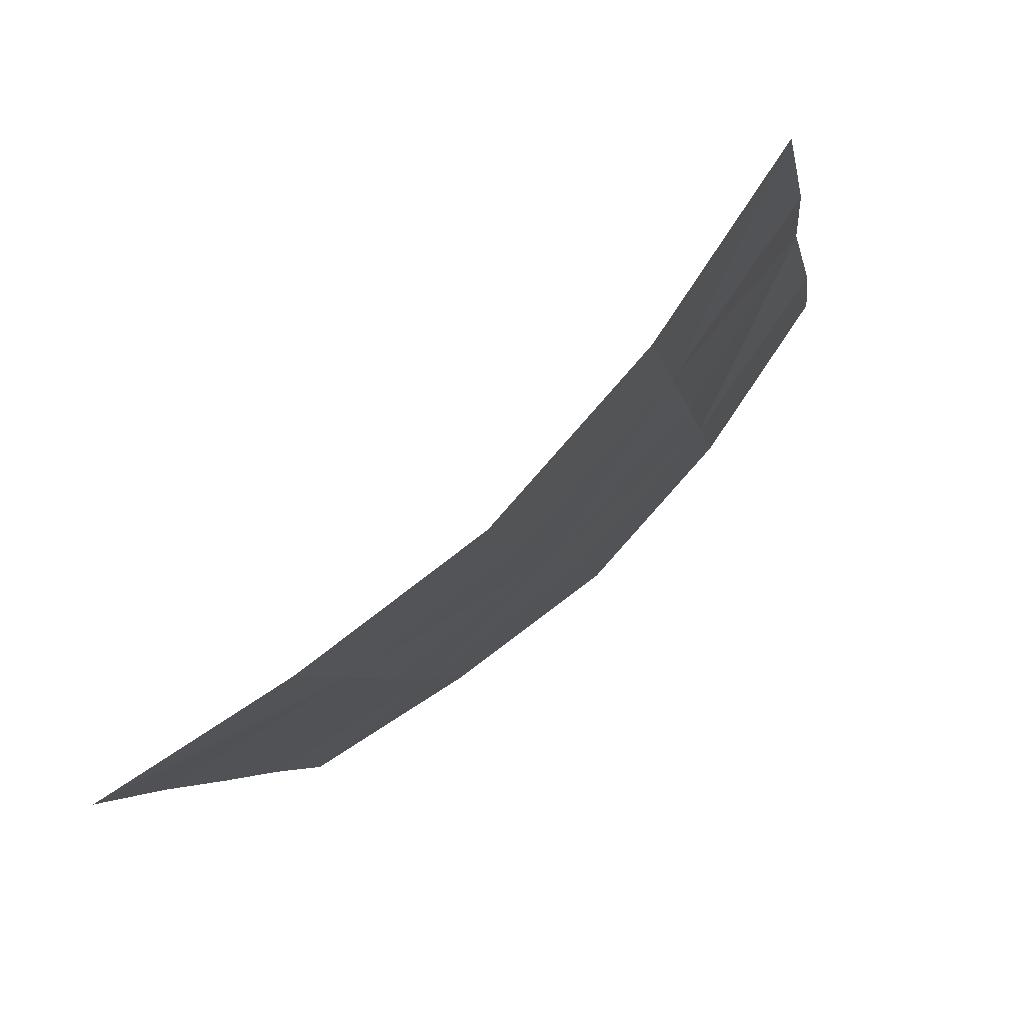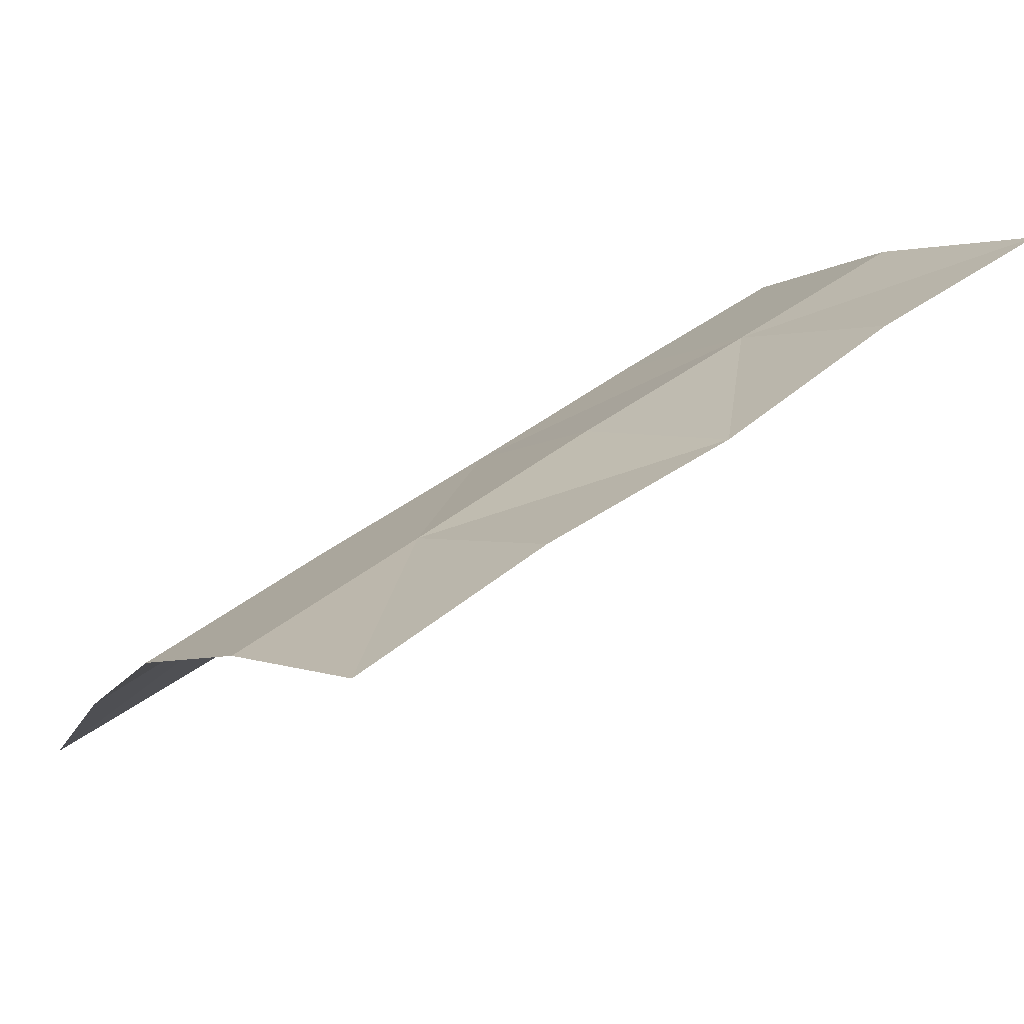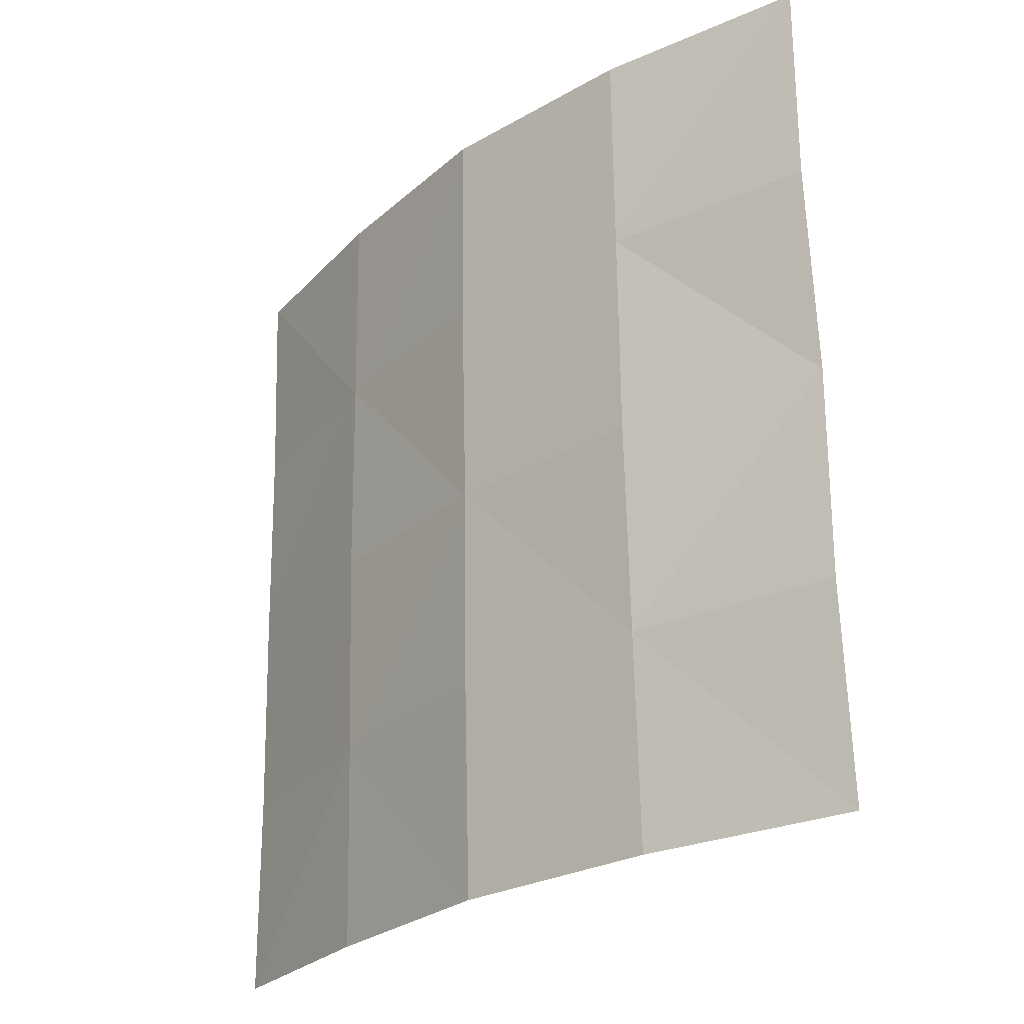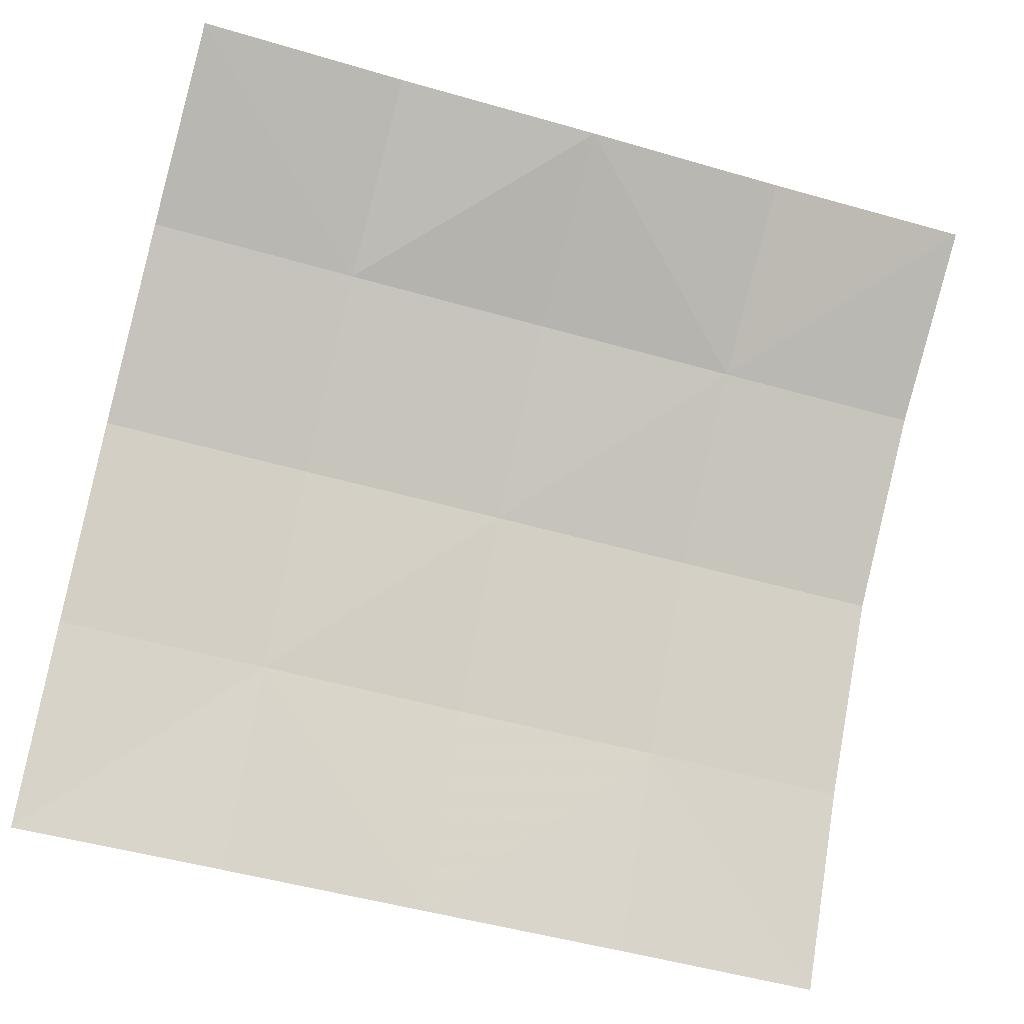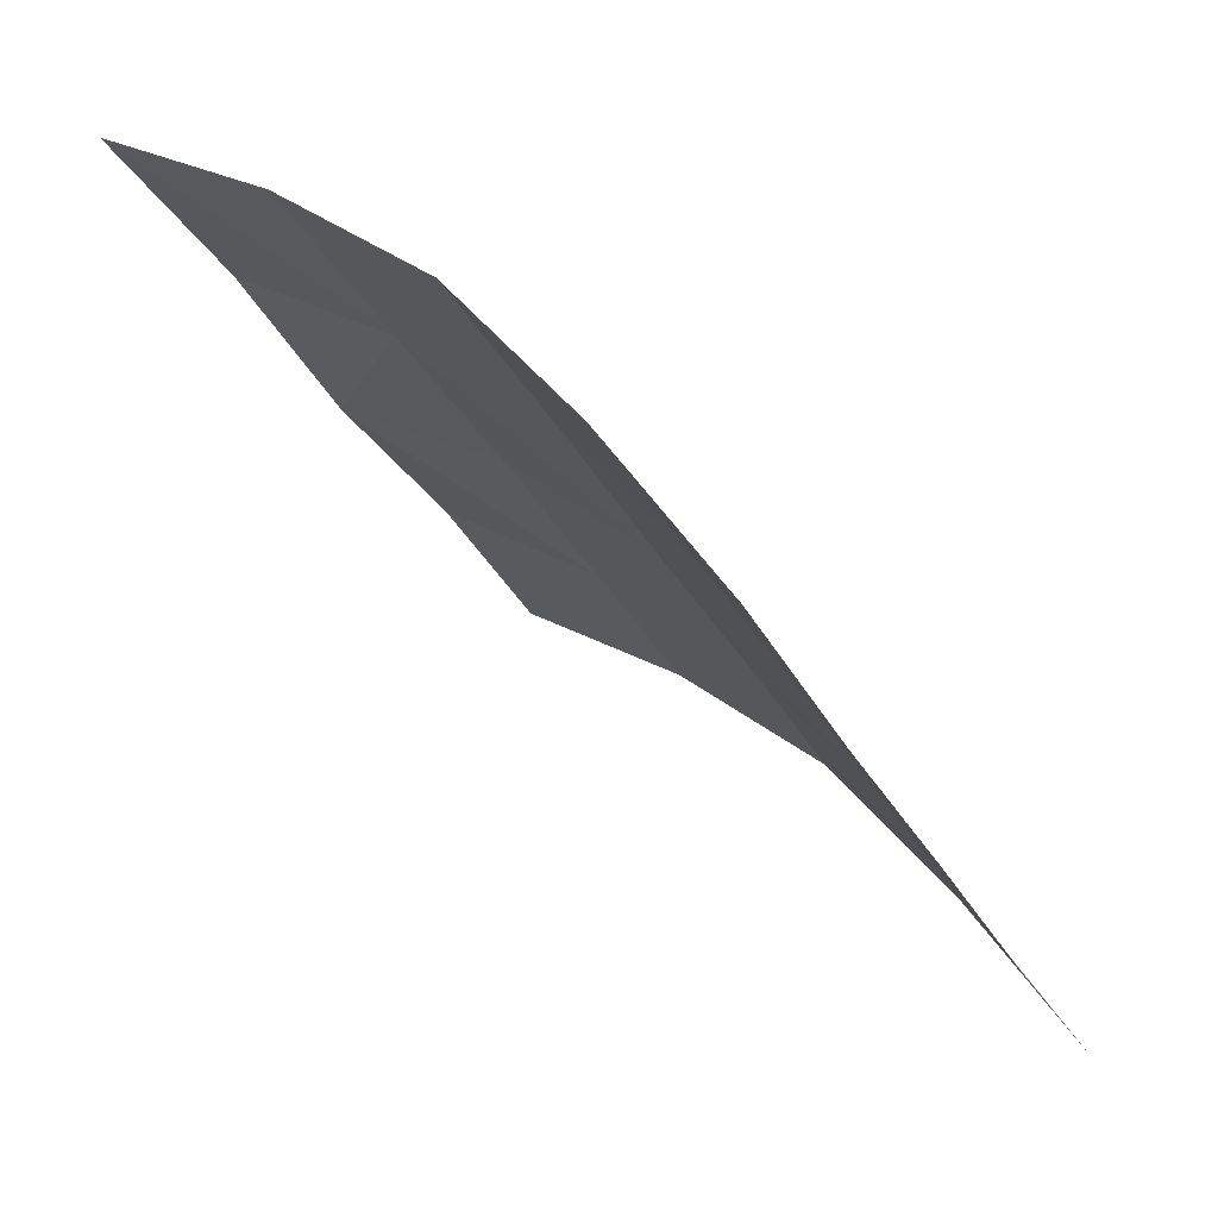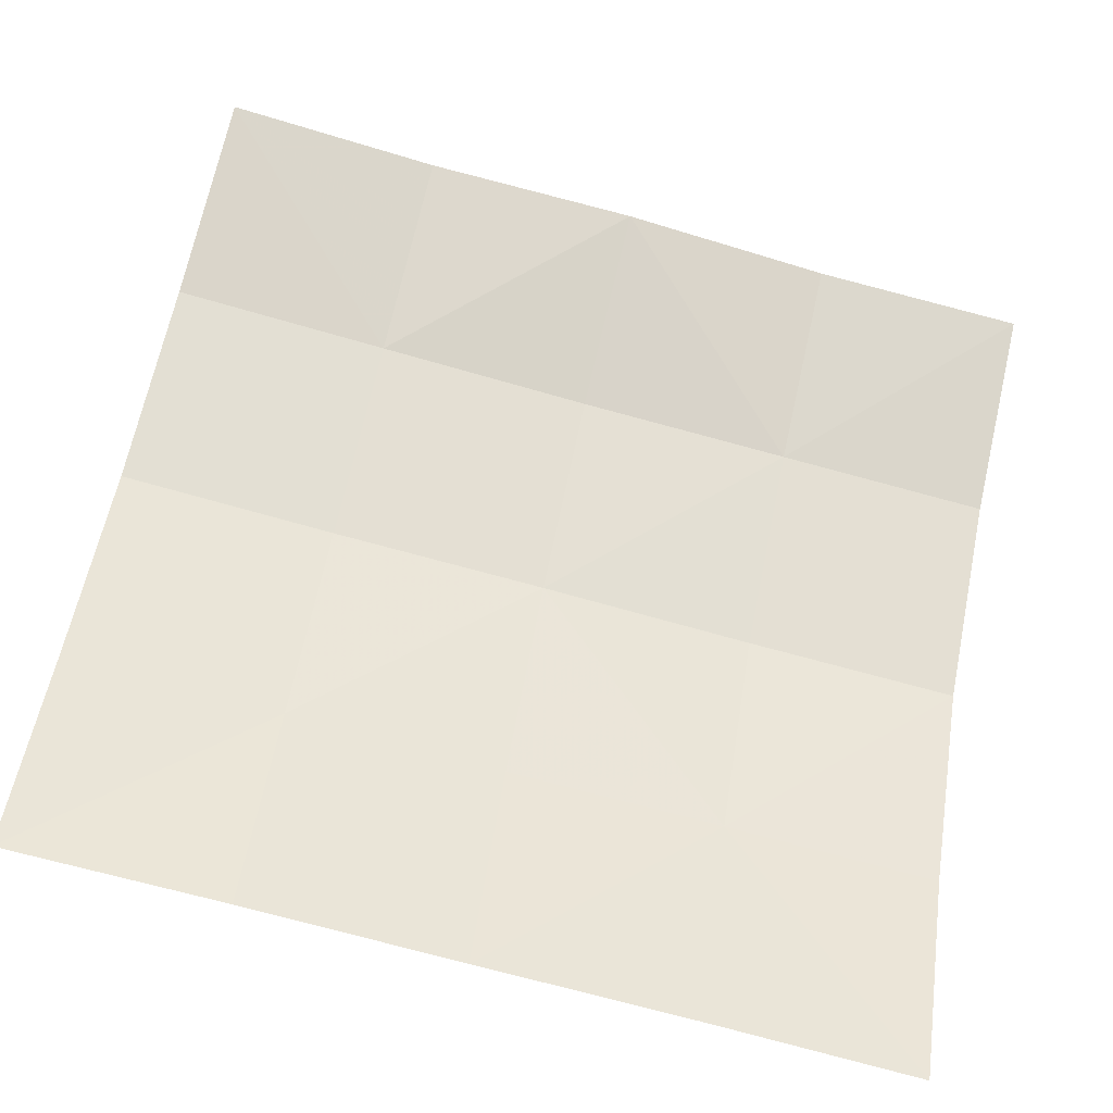
<metadata>
{"format":"obj","ext":"obj","renderer":"f3d","projection":"perspective","resolution":1024,"background":"white","views":[{"elev":-4.4,"azim":-81.5,"up":"+Y"},{"elev":44.7,"azim":138.2,"up":"+Z"},{"elev":64.9,"azim":89.1,"up":"+Z"},{"elev":-48.9,"azim":162.1,"up":"+Z"},{"elev":-31.7,"azim":-65.8,"up":"+Z"},{"elev":-72.0,"azim":164.4,"up":"+Z"}]}
</metadata>
<code>
g
v -0.2498 -0.0002165 -0.2501
v -0.1249 -0.002593 -0.2476
v 2.336e-06 0.0006567 -0.2526
v 0.1249 -0.00254 -0.2476
v 0.2498 -0.000218 -0.2502
v -0.2501 -0.1034 -0.3209
v -0.1251 -0.1043 -0.3202
v 3.307e-06 -0.1051 -0.3193
v 0.1251 -0.1043 -0.3202
v 0.2501 -0.1035 -0.3209
v -0.25 -0.1962 -0.4048
v -0.125 -0.197 -0.4042
v 3.036e-06 -0.1964 -0.4047
v 0.125 -0.197 -0.4042
v 0.2501 -0.1962 -0.4048
v -0.25 -0.2704 -0.5055
v -0.125 -0.2708 -0.5051
v 4.433e-06 -0.2719 -0.5044
v 0.125 -0.2709 -0.5051
v 0.25 -0.2705 -0.5054
v -0.2499 -0.3367 -0.6115
v -0.125 -0.3352 -0.6123
v 8.552e-06 -0.3356 -0.612
v 0.125 -0.3353 -0.6123
v 0.25 -0.3367 -0.6114
g vellumobject1
f 1 7 2
f 1 6 7
f 2 7 3
f 3 7 8
f 3 9 4
f 3 8 9
f 4 9 5
f 5 9 10
f 6 11 7
f 7 11 12
f 7 13 8
f 7 12 13
f 8 13 9
f 9 13 14
f 9 15 10
f 9 14 15
f 11 17 12
f 11 16 17
f 12 17 13
f 13 17 18
f 13 19 14
f 13 18 19
f 14 19 15
f 15 19 20
f 16 21 17
f 17 21 22
f 17 23 18
f 17 22 23
f 18 23 19
f 19 23 24
f 19 25 20
f 19 24 25

</code>
